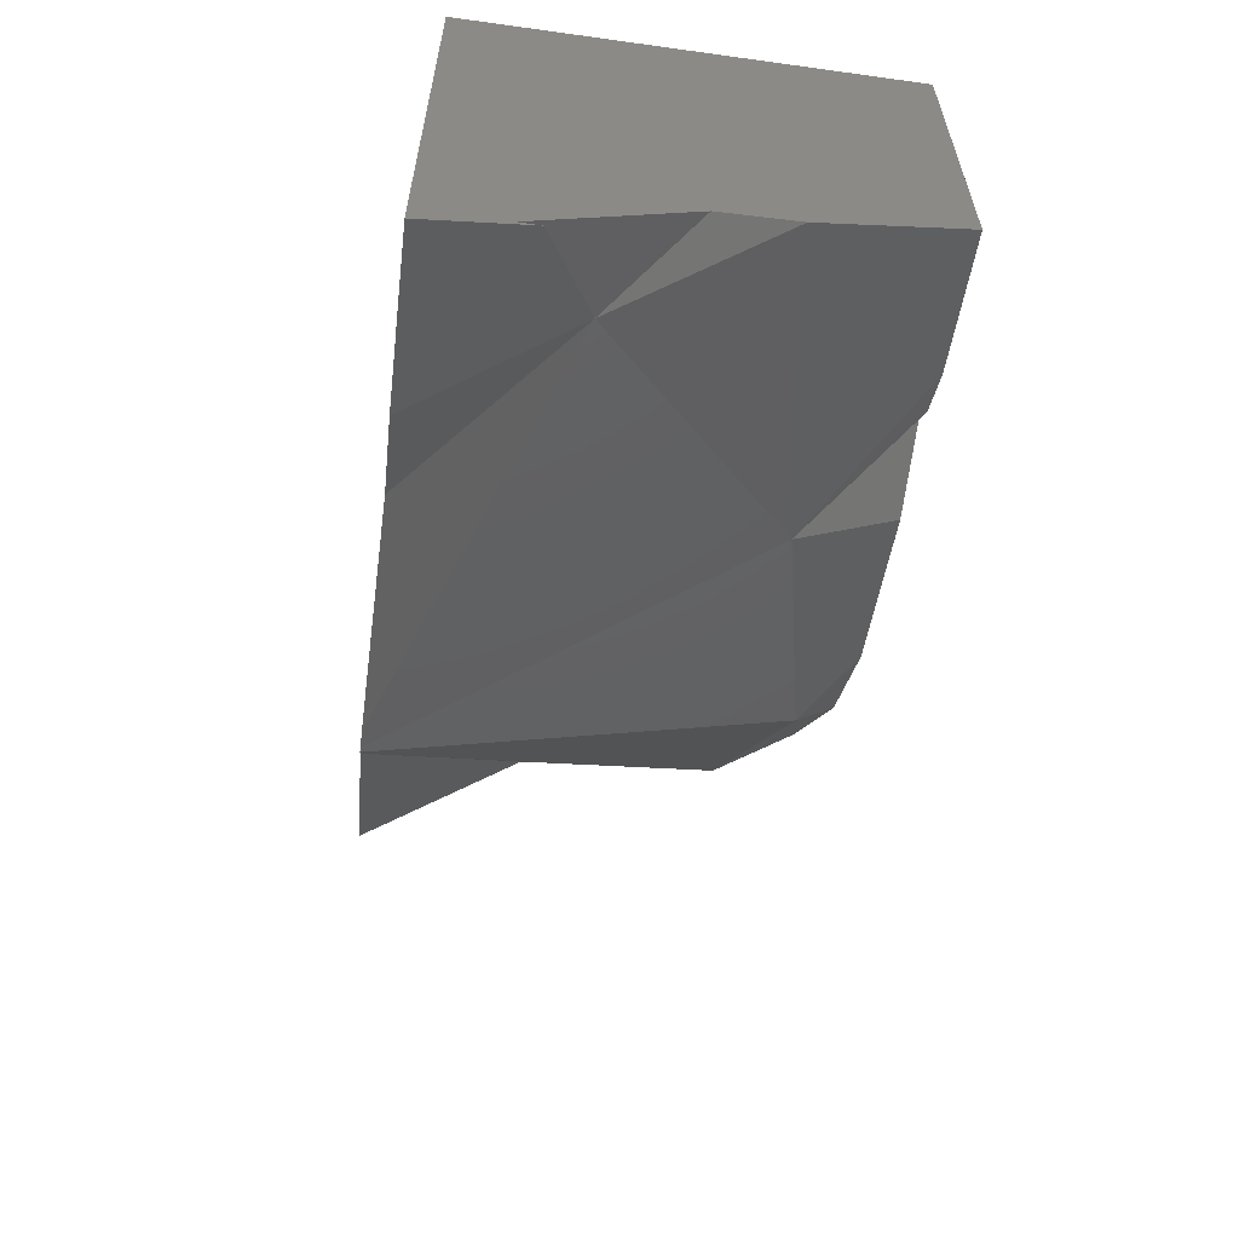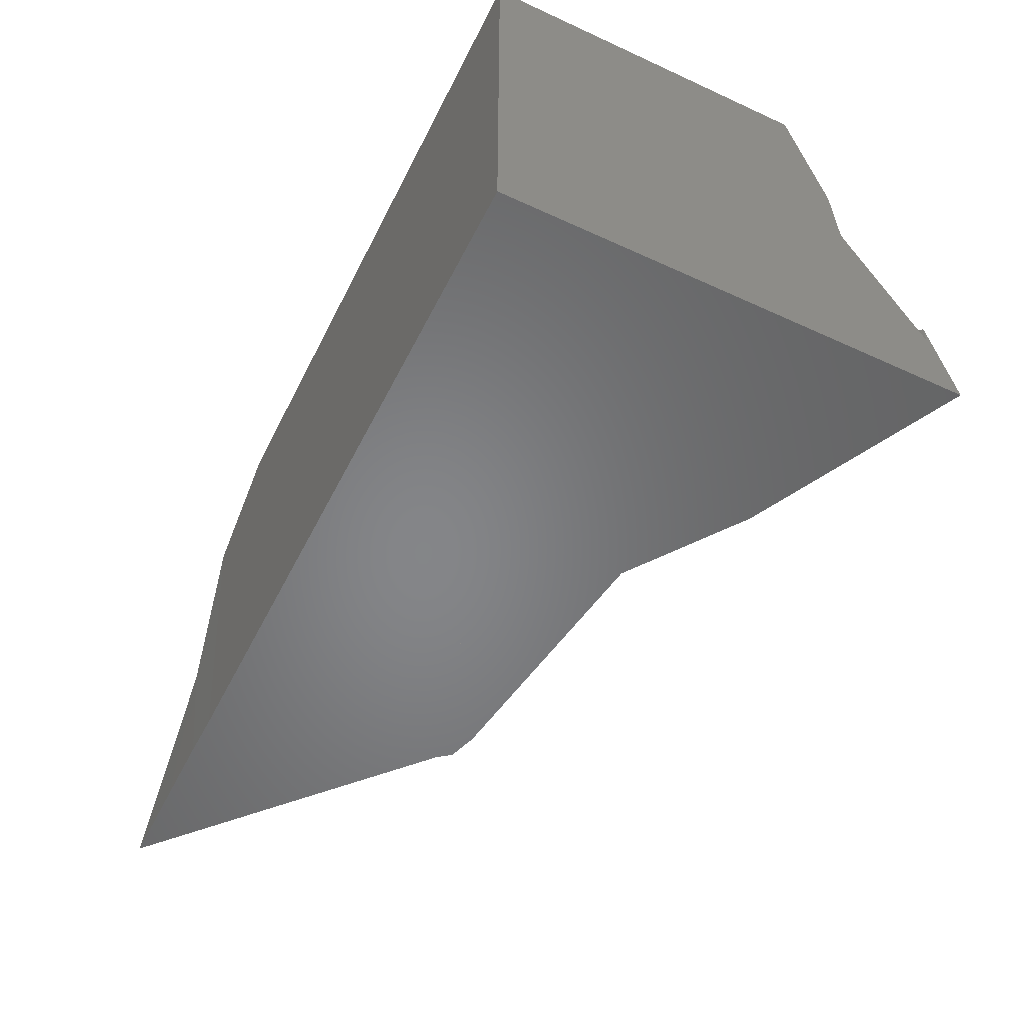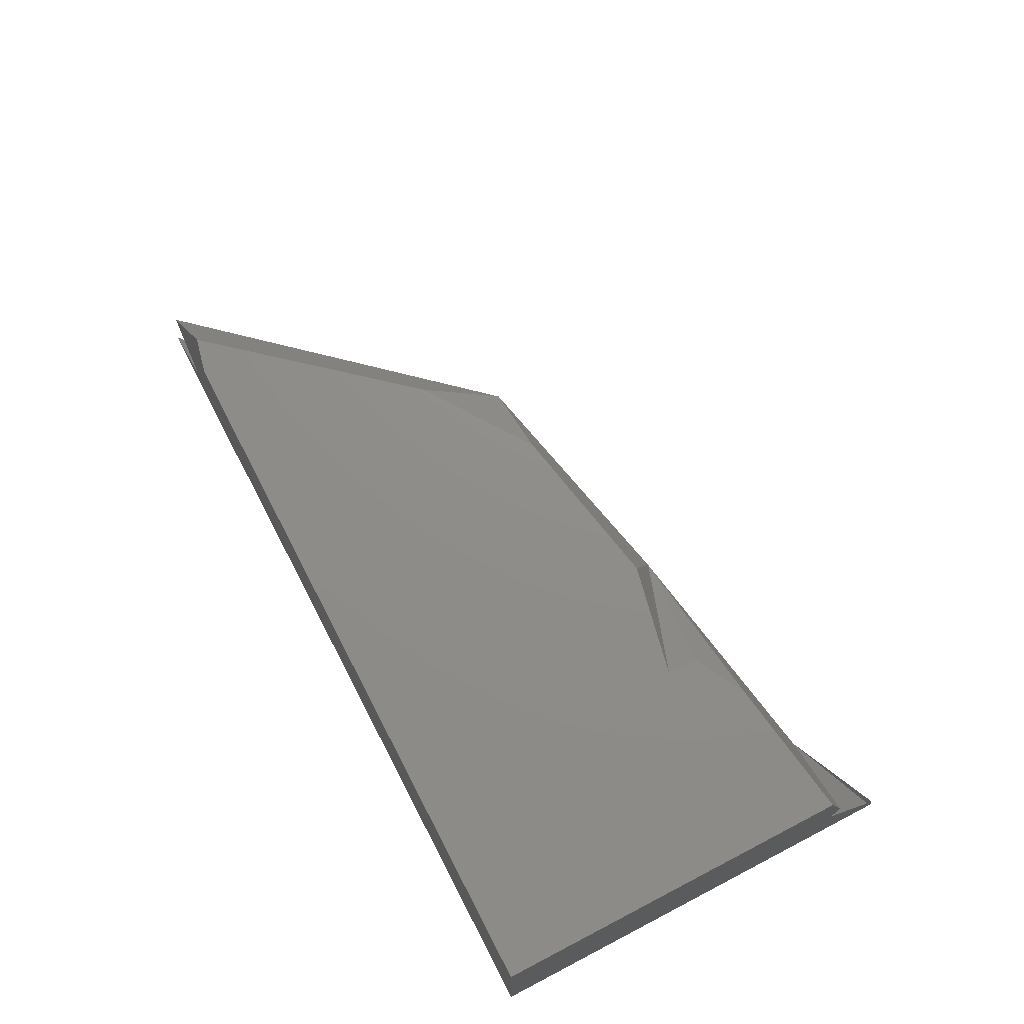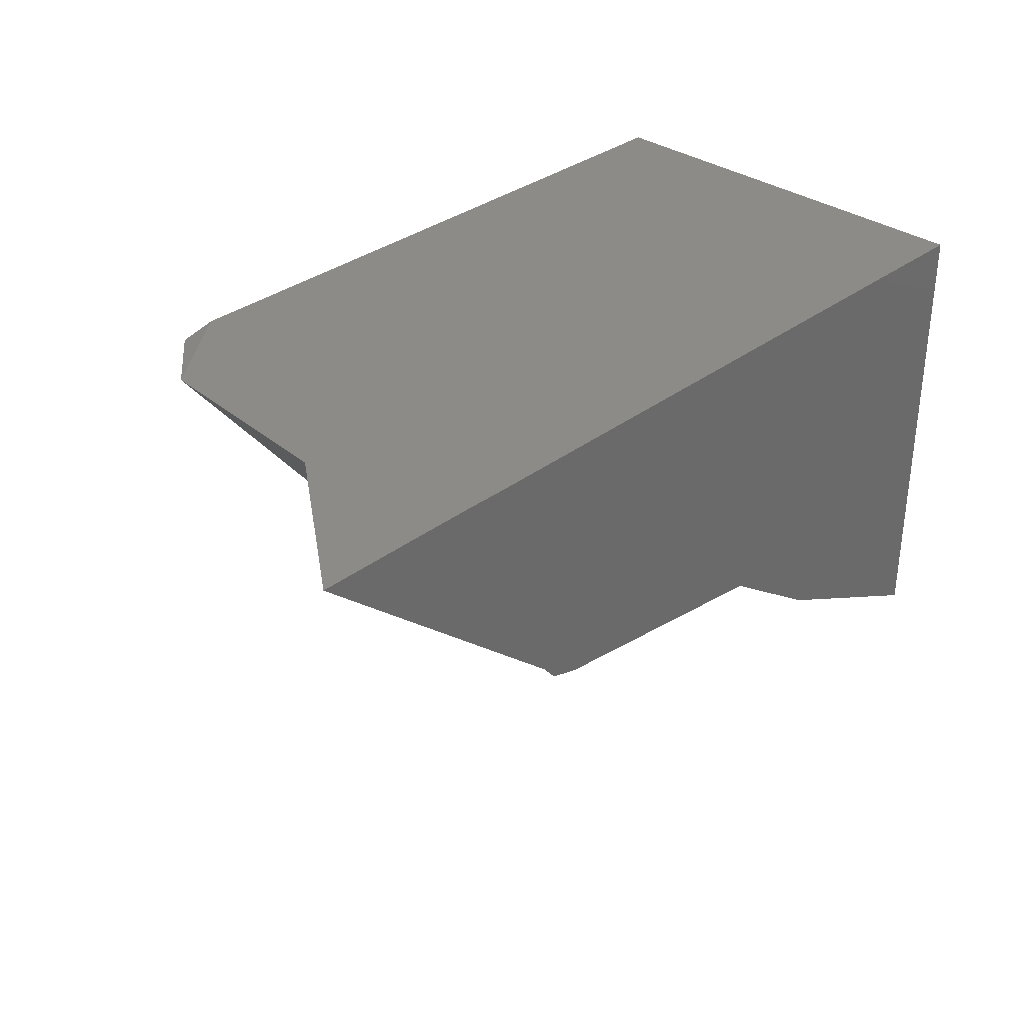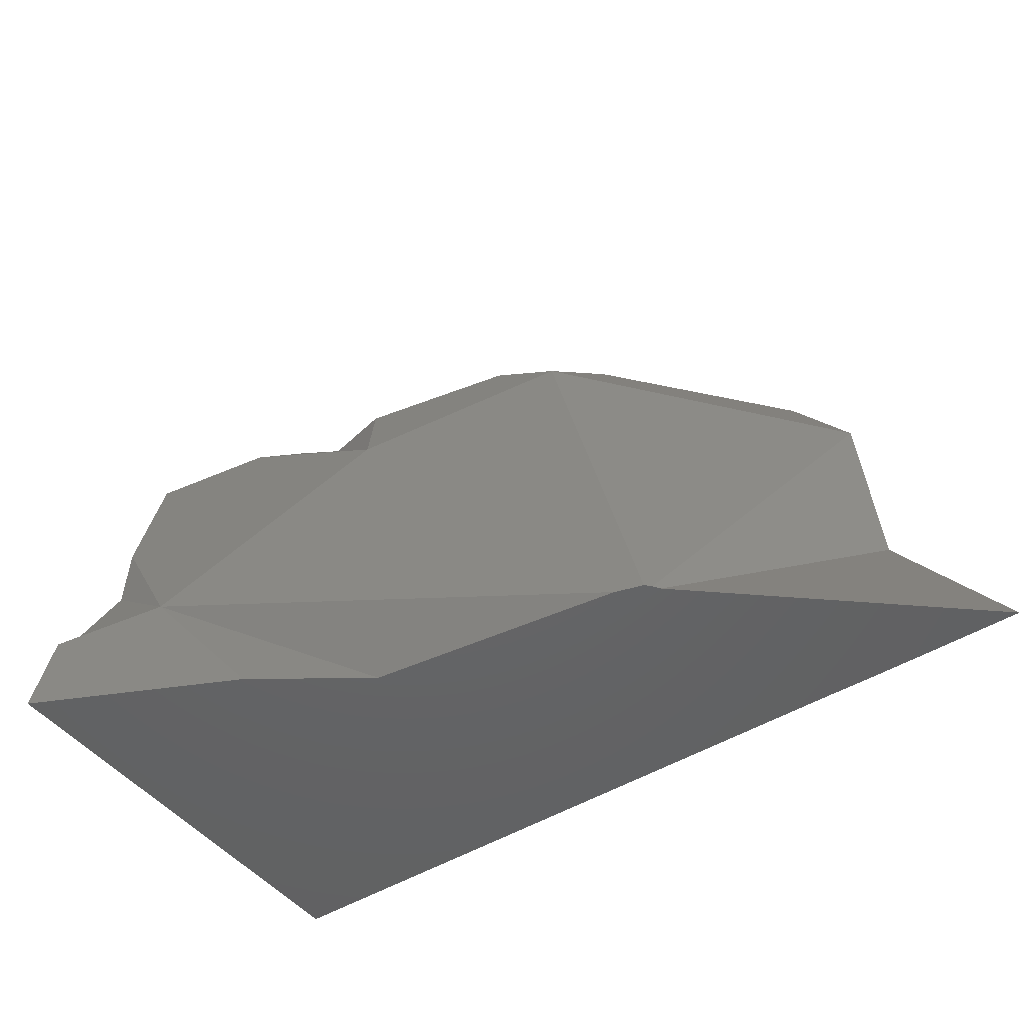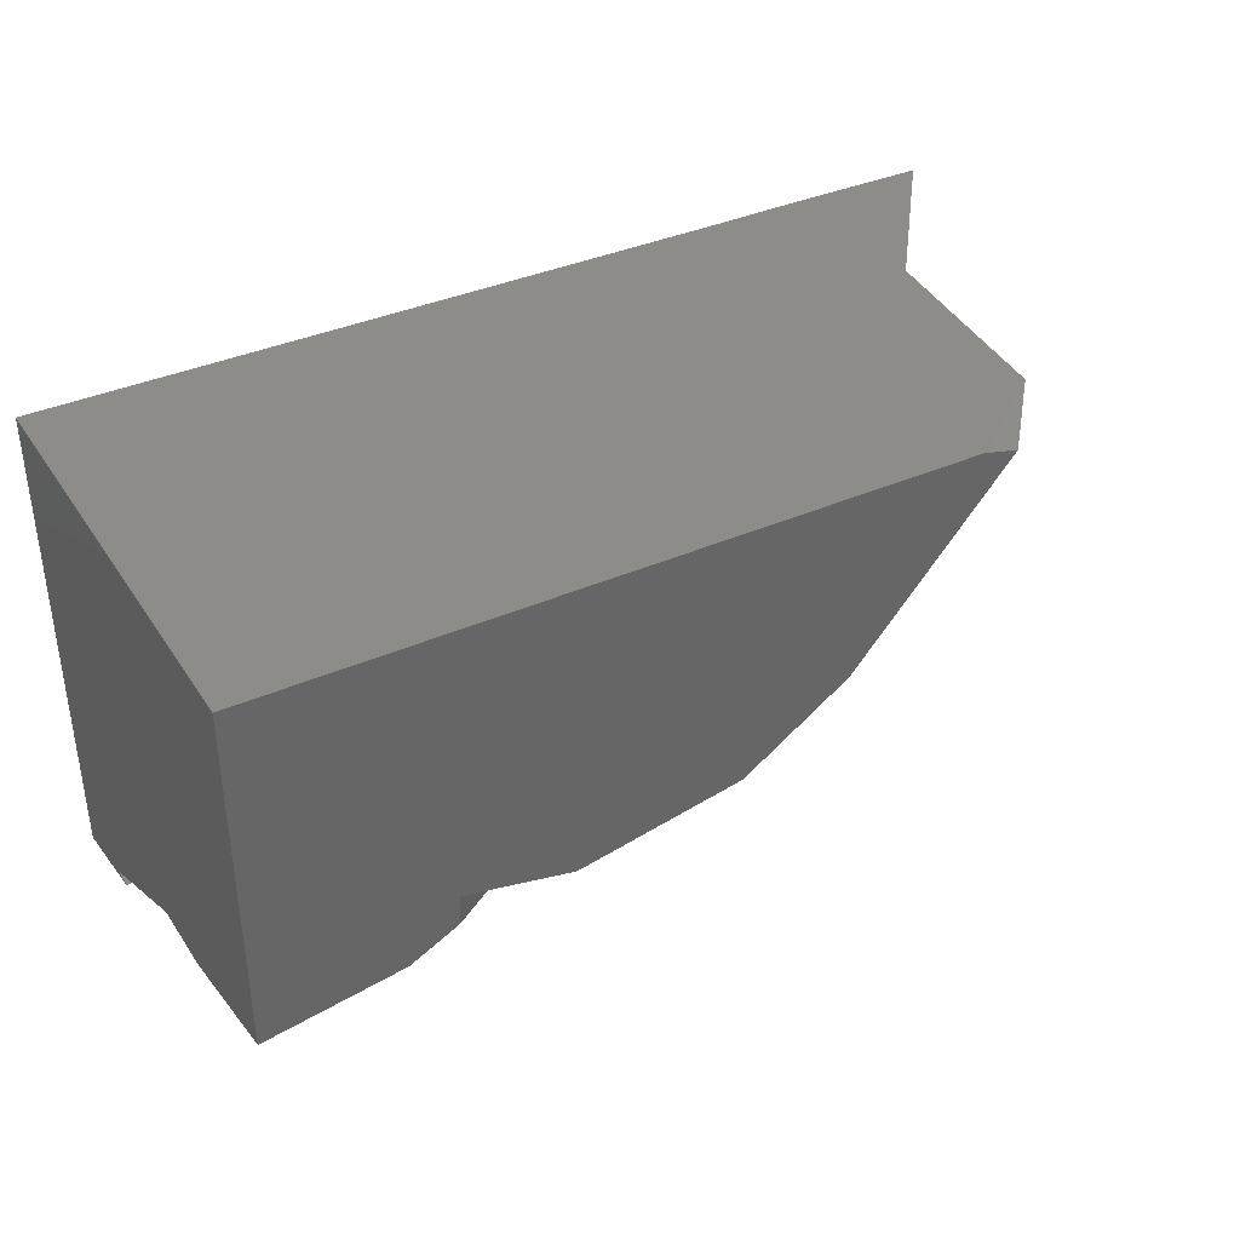
<metadata>
{"format":"stl","ext":"stl","renderer":"f3d","projection":"perspective","resolution":1024,"background":"white","views":[{"elev":-58.7,"azim":-98.1,"up":"+Y"},{"elev":-52.8,"azim":-116.2,"up":"+Z"},{"elev":73.7,"azim":-117.5,"up":"+Z"},{"elev":33.3,"azim":133.8,"up":"+Y"},{"elev":-46.6,"azim":35.4,"up":"+Z"},{"elev":37.7,"azim":-29.4,"up":"+Y"}]}
</metadata>
<code>
# stl→obj: 119 verts, 185 faces
v 0.4518 0.305 -0.04724
v 0.4653 0.3067 -0.06331
v 0.4442 0.3067 -0.04724
v 0.4187 0.2664 -0.04724
v 0.4129 0.2511 -0.05716
v 0.3966 0.2513 -0.04724
v 0.4373 0.3067 -0.1417
v 0.3875 0.3067 -0.1417
v 0.3798 0.3067 -0.04724
v 0.449 0.3067 -0.1417
v 0.3 0.3067 -0.1417
v 0.3 0.3067 -0.1163
v 0.343 0.3067 -0.04724
v 0.3 0.3067 -0.04724
v 0.4951 0.3068 -0.1417
v 0.4691 0.3069 -0.107
v 0.469 0.3067 -0.1071
v 0.4951 0.3067 -0.1417
v 0.4589 0.3067 -0.09382
v 0.4588 0.3069 -0.1417
v 0.4741 0.3069 -0.1417
v 0.3622 0.2445 -0.04724
v 0.3657 0.2383 -0.0673
v 0.3289 0.2374 -0.04724
v 0.3304 0.2382 -0.04724
v 0.3158 0.2353 -0.04724
v 0.3392 0.2493 -0.04724
v 0.3 0.2329 -0.04724
v 0.3 0.227 -0.07156
v 0.3298 0.2303 -0.0773
v 0.3101 0.2344 -0.04724
v 0.3197 0.2208 -0.1097
v 0.3337 0.2271 -0.1186
v 0.3402 0.2266 -0.1158
v 0.3398 0.2252 -0.1351
v 0.3398 0.2254 -0.1345
v 0.3 0.2174 -0.108
v 0.3 0.2091 -0.1247
v 0.3 0.2074 -0.1281
v 0.3 0.2091 -0.1202
v 0.3 0.2056 -0.1366
v 0.3 0.2045 -0.1417
v 0.3392 0.2236 -0.1417
v 0.3395 0.2243 -0.1387
v 0.3393 0.2283 -0.09164
v 0.3 0.2256 -0.07734
v 0.3 0.2188 -0.1053
v 0.3 0.2248 -0.09334
v 0.3384 0.2312 -0.07894
v 0.3191 0.2355 -0.04856
v 0.3357 0.2281 -0.1199
v 0.3437 0.2276 -0.1168
v 0.3392 0.2269 -0.1293
v 0.3438 0.23 -0.0875
v 0.3383 0.2292 -0.1216
v 0.347 0.2285 -0.1178
v 0.339 0.2428 -0.04724
v 0.4339 0.2529 -0.1417
v 0.4326 0.2525 -0.1417
v 0.426 0.2508 -0.1417
v 0.4276 0.251 -0.1417
v 0.3397 0.2291 -0.121
v 0.345 0.2264 -0.1417
v 0.3527 0.2316 -0.1417
v 0.3385 0.2287 -0.1233
v 0.3699 0.2435 -0.1417
v 0.4363 0.2559 -0.1417
v 0.4351 0.2543 -0.1417
v 0.3 0.2356 -0.04724
v 0.3 0.2347 -0.06082
v 0.3 0.2075 -0.1417
v 0.3 0.2294 -0.1417
v 0.3 0.2299 -0.133
v 0.3 0.2179 -0.109
v 0.3 0.2235 -0.12
v 0.3 0.2252 -0.08503
v 0.3 0.2333 -0.08127
v 0.3 0.2374 -0.04724
v 0.3 0.2365 -0.05821
v 0.3 0.2296 -0.1417
v 0.3 0.2303 -0.1337
v 0.3 0.2347 -0.08065
v 0.3 0.2318 -0.1417
v 0.3 0.2327 -0.1384
v 0.3 0.2504 -0.07341
v 0.3 0.2575 -0.04724
v 0.3 0.2343 -0.1417
v 0.3 0.2435 -0.1417
v 0.3 0.2396 -0.113
v 0.3 0.2757 -0.1417
v 0.3 0.2743 -0.06235
v 0.3 0.2741 -0.04724
v 0.3 0.3067 -0.04739
v 0.3179 0.2357 -0.04724
v 0.3538 0.2462 -0.04724
v 0.4471 0.3061 -0.04724
v 0.4149 0.2991 -0.04724
v 0.4238 0.3067 -0.04724
v 0.413 0.2974 -0.04724
v 0.419 0.3067 -0.04724
v 0.4139 0.2989 -0.04724
v 0.3366 0.2241 -0.1417
v 0.3244 0.2266 -0.1417
v 0.3186 0.2279 -0.1417
v 0.3296 0.2256 -0.1417
v 0.3653 0.2403 -0.1417
v 0.363 0.2426 -0.1417
v 0.4325 0.2525 -0.1417
v 0.3583 0.2475 -0.1417
v 0.4324 0.2525 -0.1417
v 0.3927 0.2498 -0.1417
v 0.4107 0.2785 -0.1417
v 0.457 0.2738 -0.1417
v 0.4285 0.3067 -0.1417
v 0.3847 0.2493 -0.1417
v 0.4218 0.3067 -0.1417
v 0.3253 0.2812 -0.1417
v 0.4184 0.3015 -0.1417
v 0.3003 0.3067 -0.1417
f 1 2 3
f 2 1 4
f 2 4 5
f 6 5 4
f 3 2 7
f 3 7 8
f 3 8 9
f 10 7 2
f 9 8 11
f 9 11 12
f 9 12 13
f 14 13 12
f 15 16 17
f 15 17 18
f 17 16 2
f 19 2 16
f 20 10 19
f 20 19 16
f 21 16 15
f 21 20 16
f 5 6 22
f 5 22 23
f 24 23 25
f 24 26 23
f 27 23 22
f 28 29 30
f 28 30 31
f 32 33 34
f 32 35 36
f 32 36 33
f 37 38 32
f 39 32 40
f 38 40 32
f 41 42 43
f 41 43 44
f 35 32 39
f 35 39 41
f 35 41 44
f 45 32 34
f 29 46 32
f 29 32 45
f 29 45 30
f 47 37 32
f 48 32 46
f 47 32 48
f 49 50 26
f 49 26 31
f 49 31 30
f 33 51 52
f 33 52 34
f 36 53 51
f 36 51 33
f 54 45 34
f 54 34 52
f 45 54 49
f 45 49 30
f 51 55 56
f 51 56 52
f 53 55 51
f 23 54 52
f 23 52 56
f 57 23 27
f 25 23 57
f 54 23 50
f 58 5 23
f 58 23 59
f 60 61 56
f 60 56 62
f 35 63 64
f 35 64 65
f 63 35 43
f 59 23 56
f 59 56 61
f 55 66 60
f 55 60 62
f 64 66 55
f 64 55 65
f 18 17 67
f 58 68 2
f 58 2 5
f 68 67 17
f 68 17 2
f 28 69 70
f 28 70 29
f 38 39 40
f 71 42 41
f 72 71 41
f 72 41 39
f 72 39 37
f 72 37 73
f 47 74 37
f 48 75 74
f 48 74 47
f 76 77 73
f 76 73 75
f 70 77 76
f 70 76 46
f 70 46 29
f 69 78 79
f 69 79 70
f 80 72 73
f 80 73 81
f 73 77 82
f 73 82 81
f 79 82 77
f 79 77 70
f 83 80 81
f 83 81 84
f 81 82 85
f 81 85 84
f 78 86 85
f 78 85 82
f 87 83 84
f 88 87 84
f 88 84 89
f 90 88 89
f 90 89 85
f 90 85 91
f 86 92 91
f 86 91 85
f 11 90 91
f 11 91 93
f 92 14 93
f 92 93 91
f 24 25 26
f 69 28 31
f 78 69 31
f 78 31 26
f 78 26 94
f 86 78 94
f 86 94 25
f 86 25 57
f 86 57 27
f 95 22 6
f 95 6 4
f 95 4 1
f 95 1 96
f 95 96 97
f 96 3 98
f 96 98 97
f 99 98 100
f 92 86 95
f 92 95 99
f 92 99 101
f 14 92 101
f 14 101 100
f 18 10 20
f 18 20 21
f 18 21 15
f 42 71 102
f 42 102 43
f 71 72 103
f 71 103 102
f 72 80 104
f 72 104 103
f 80 83 104
f 43 105 64
f 43 64 63
f 61 60 59
f 106 107 66
f 83 87 107
f 83 107 106
f 83 106 64
f 83 64 105
f 108 60 107
f 108 107 109
f 87 88 109
f 87 109 107
f 58 108 110
f 58 110 67
f 58 67 68
f 110 111 112
f 110 112 113
f 112 114 18
f 112 18 113
f 111 115 116
f 111 116 114
f 115 109 117
f 115 117 118
f 88 90 117
f 88 117 109
f 117 119 116
f 117 116 118
f 90 11 119
f 90 119 117

</code>
